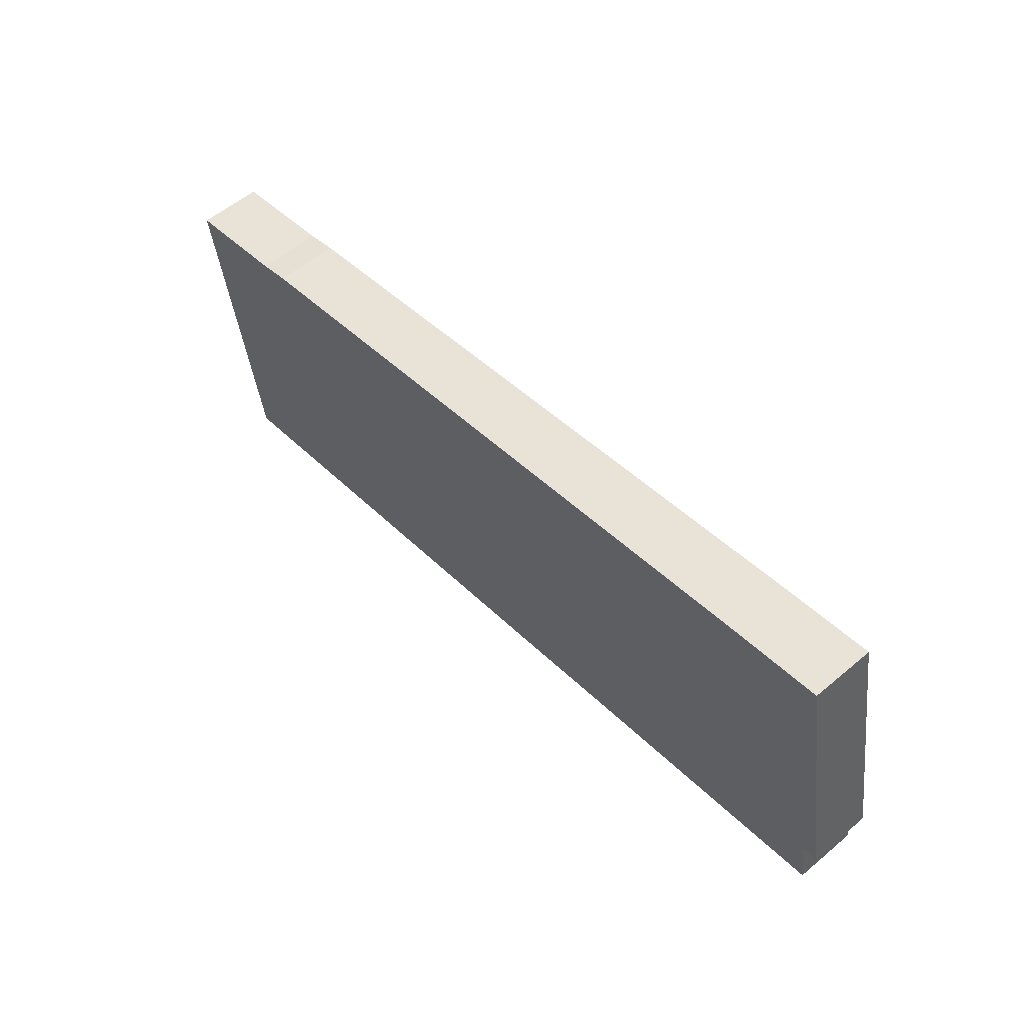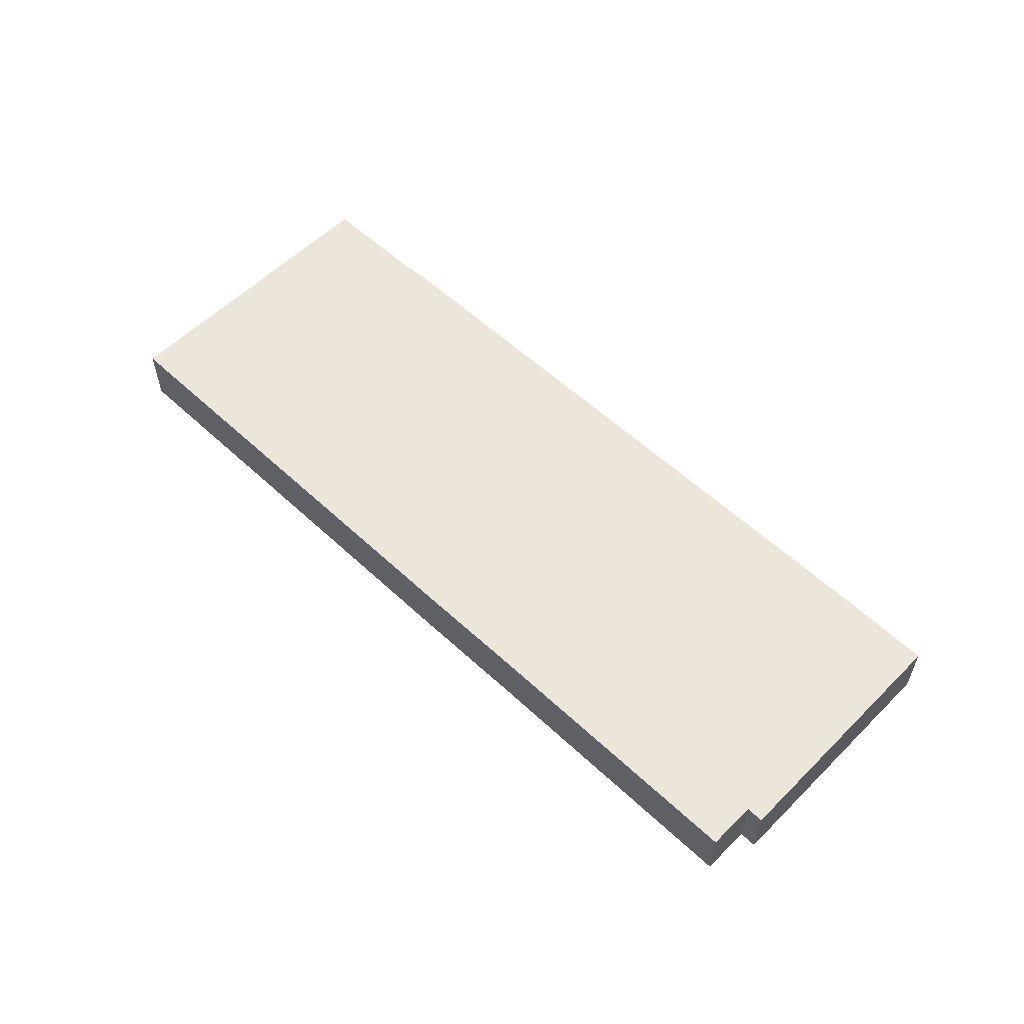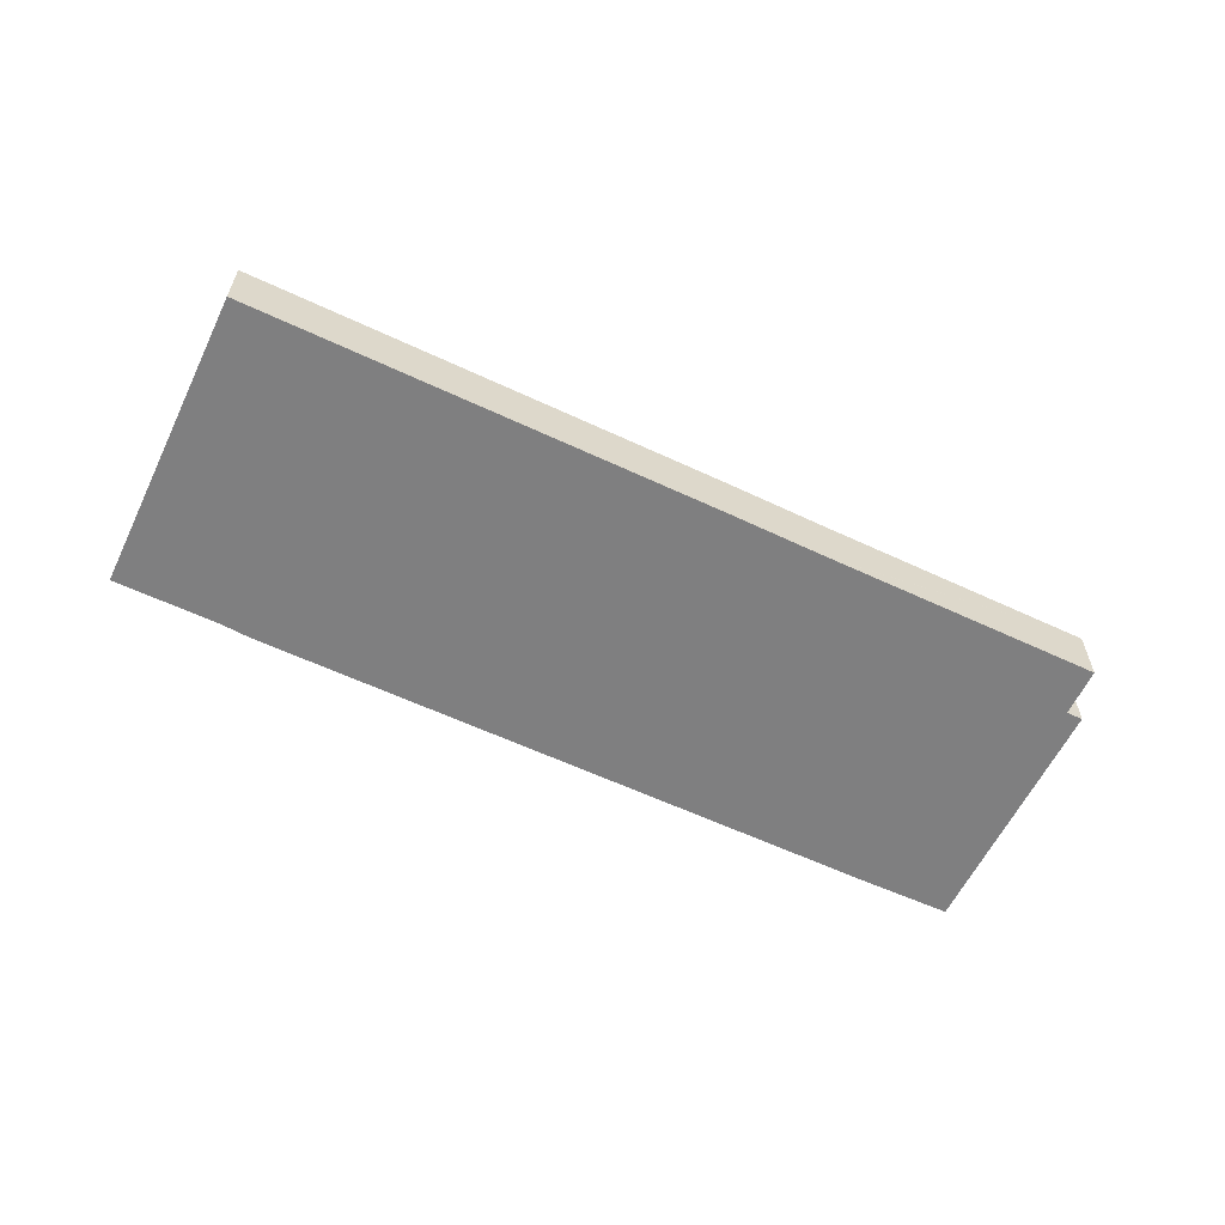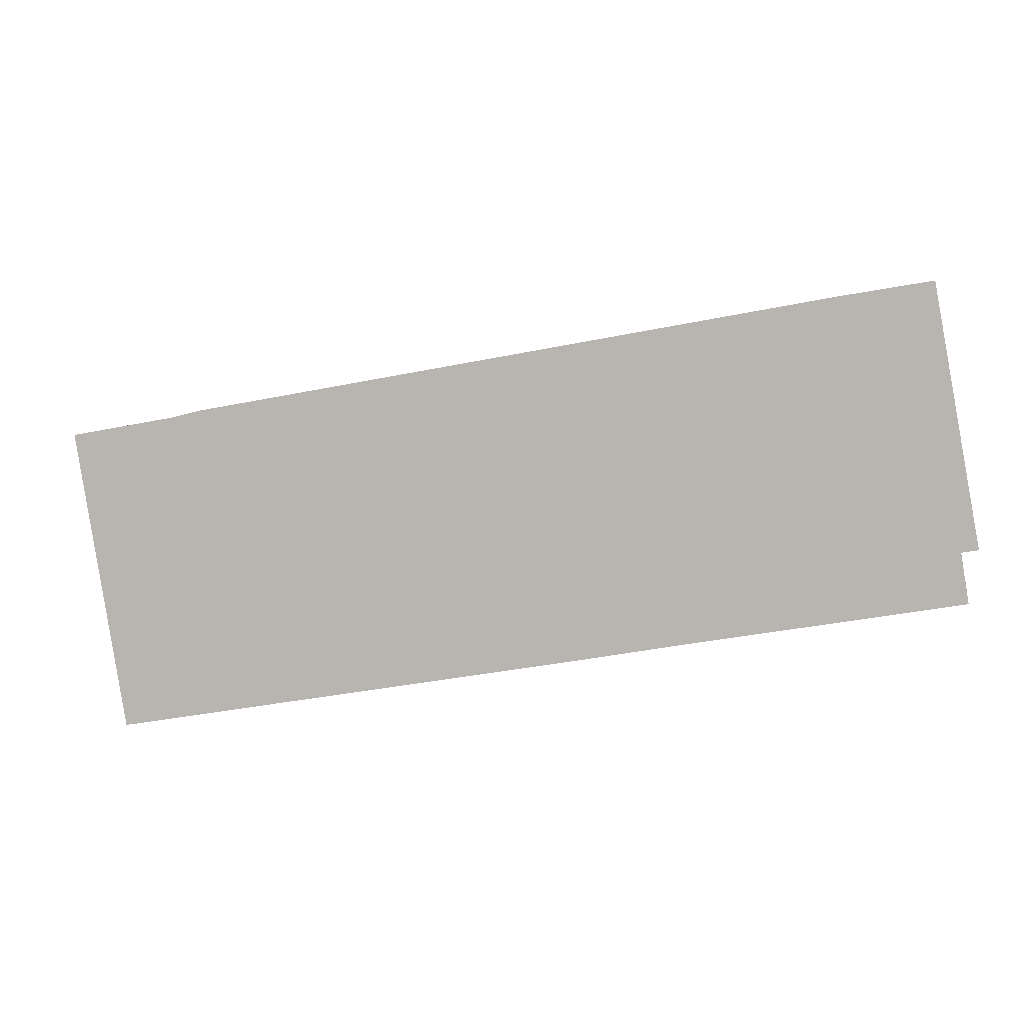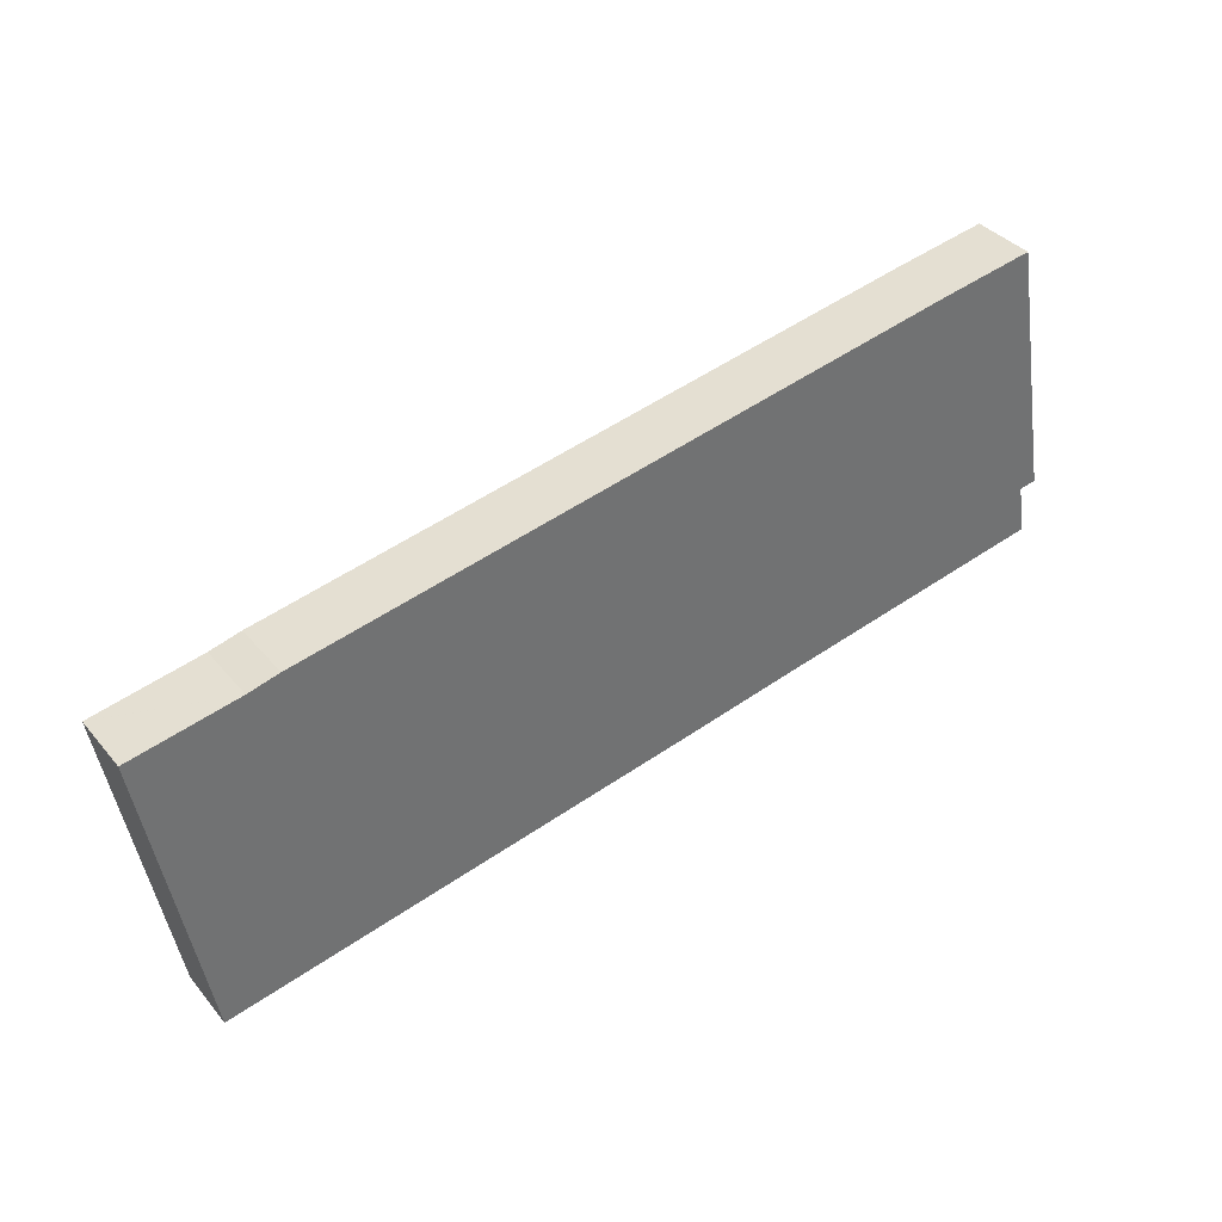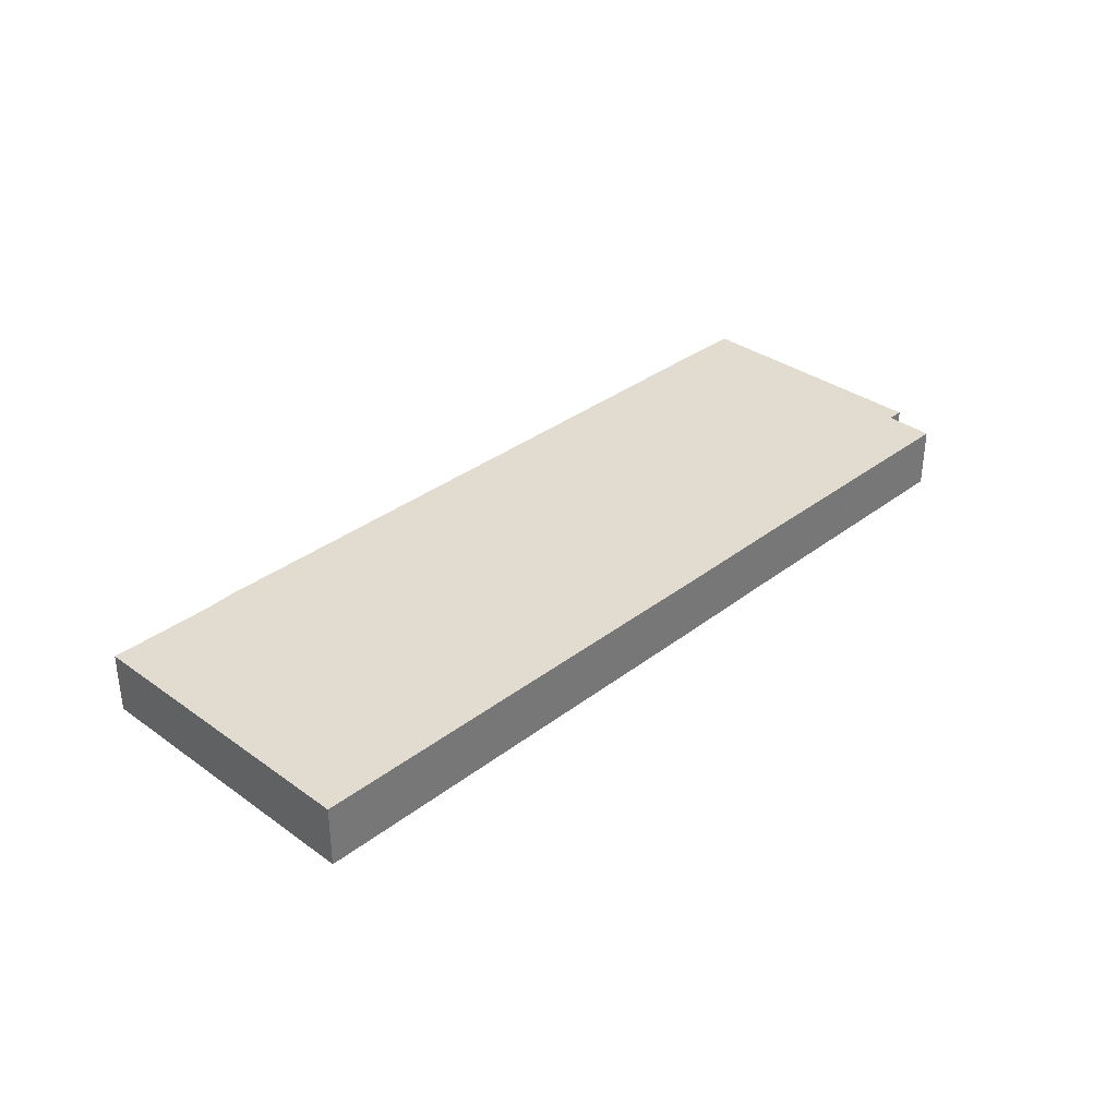
<metadata>
{"format":"obj","ext":"obj","renderer":"f3d","projection":"perspective","resolution":1024,"background":"white","views":[{"elev":56.5,"azim":-131.3,"up":"+Z"},{"elev":56.7,"azim":-125.9,"up":"+Y"},{"elev":-59.8,"azim":164.2,"up":"+Y"},{"elev":4.5,"azim":-167.9,"up":"+Z"},{"elev":37.2,"azim":145.3,"up":"+Z"},{"elev":34.2,"azim":144.0,"up":"+Y"}]}
</metadata>
<code>
v  4.412 6.162 25.08
v  1.629 6.162 -0.273
v  0 6.162 3.773e-16
v  2.389 6.162 -5.364
v  28.72 6.162 -9.949
v  13.44 6.162 23.65
v  19.56 6.162 22.58
v  23.41 6.162 21.91
v  53.45 6.162 16.68
v  29.05 6.162 -10.01
v  39.05 6.162 -11.82
v  40.19 6.162 -12.02
v  68.11 6.162 -16.89
v  77.08 6.162 12.57
v  78.5 6.162 -18.7
v  82.06 6.162 -19.32
v  80.09 6.162 11.84
v  85.35 6.162 -19.89
v  90.51 6.162 10.03
v  90.56 6.162 10.02
v  0.846 6.162 -5.095
v  90.56 -6.134e-16 10.02
v  85.35 1.218e-15 -19.89
v  82.06 1.183e-15 -19.32
v  78.5 1.145e-15 -18.7
v  68.11 1.034e-15 -16.89
v  40.19 7.362e-16 -12.02
v  39.05 7.24e-16 -11.82
v  29.05 6.129e-16 -10.01
v  28.72 6.092e-16 -9.949
v  2.389 3.284e-16 -5.364
v  0.846 3.12e-16 -5.095
v  1.629 1.672e-17 -0.273
v  0 0 0
v  4.412 -1.536e-15 25.08
v  90.51 -6.139e-16 10.03
v  80.09 -7.25e-16 11.84
v  13.44 -1.448e-15 23.65
v  19.56 -1.383e-15 22.58
v  23.41 -1.342e-15 21.91
v  53.45 -1.021e-15 16.68
v  77.08 -7.694e-16 12.57
g defaultobject
f 1 2 3
f 2 1 4
f 4 1 5
f 5 1 6
f 5 6 7
f 5 7 8
f 5 8 9
f 5 9 10
f 10 9 11
f 11 9 12
f 12 9 13
f 13 9 14
f 13 14 15
f 15 14 16
f 16 14 17
f 16 17 18
f 18 17 19
f 18 19 20
f 4 21 2
f 22 18 20
f 18 22 23
f 23 16 18
f 16 23 24
f 16 24 15
f 15 24 25
f 15 25 13
f 13 25 26
f 13 26 12
f 12 26 27
f 12 27 11
f 11 27 28
f 11 28 10
f 10 28 29
f 10 29 5
f 5 29 4
f 4 29 30
f 4 30 31
f 4 31 21
f 21 31 32
f 33 3 2
f 3 33 34
f 32 2 21
f 2 32 33
f 34 1 3
f 1 34 35
f 19 22 20
f 22 19 17
f 22 17 36
f 36 17 37
f 35 6 1
f 6 35 38
f 6 38 7
f 7 38 39
f 7 39 8
f 8 39 40
f 8 40 9
f 9 40 41
f 9 41 14
f 14 41 42
f 42 17 14
f 17 42 37
f 34 38 35
f 38 34 33
f 38 33 32
f 38 32 31
f 38 31 30
f 38 30 39
f 39 30 40
f 40 30 41
f 41 30 29
f 41 29 28
f 41 28 27
f 41 27 26
f 41 26 42
f 42 26 25
f 42 25 37
f 37 25 36
f 36 25 24
f 36 24 23
f 36 23 22

</code>
